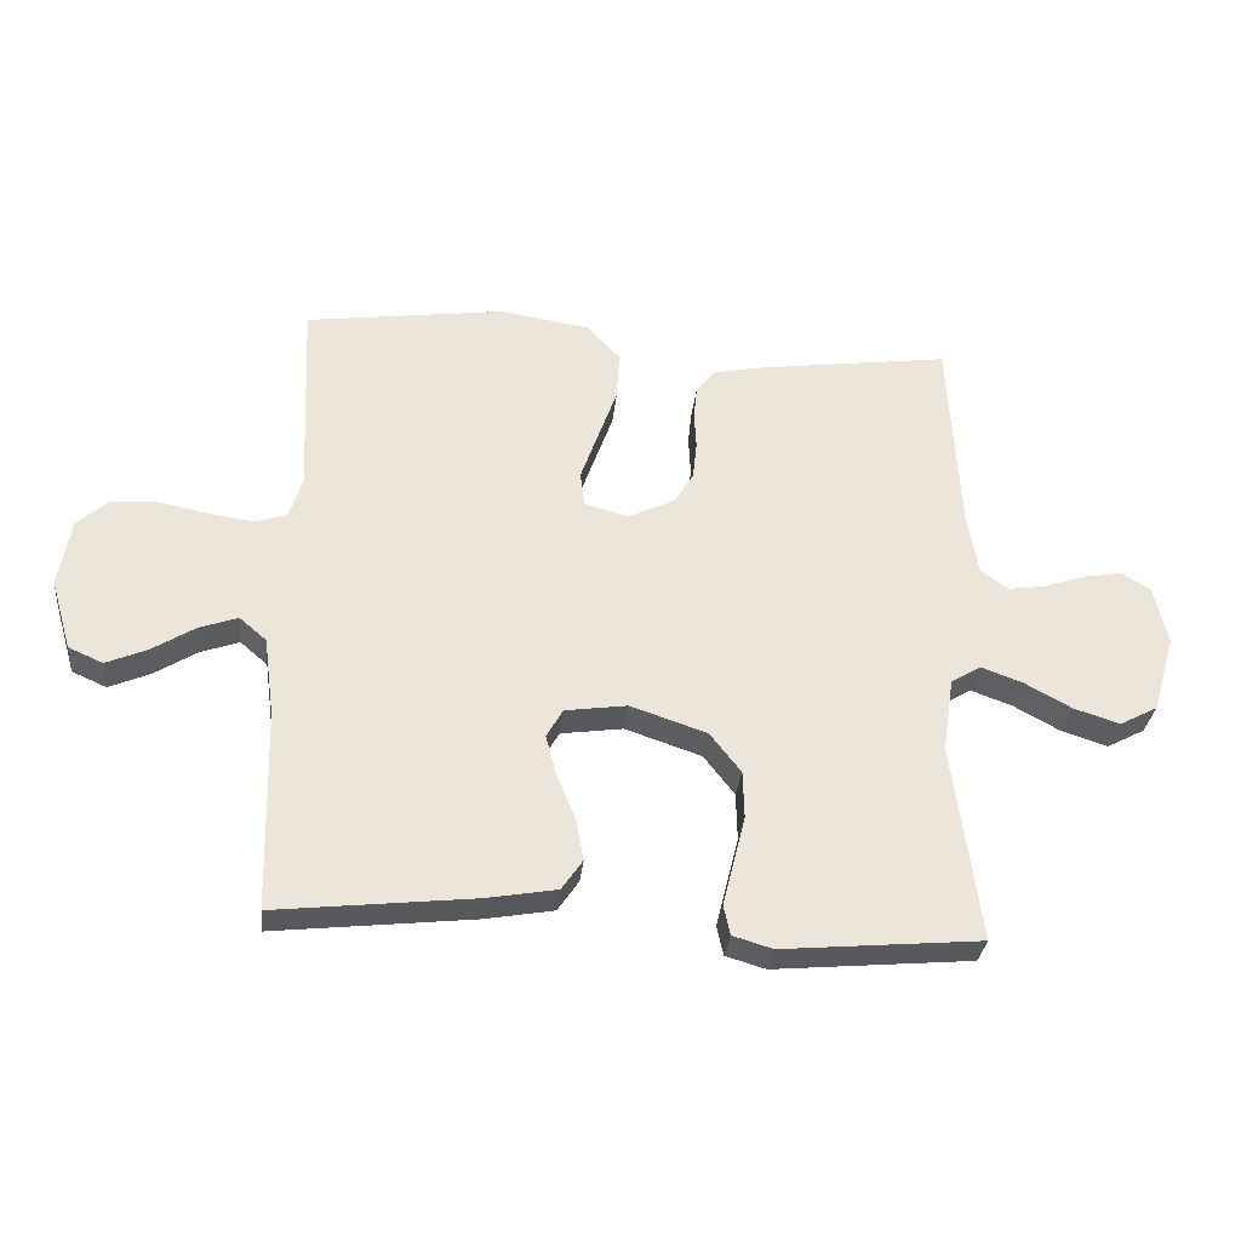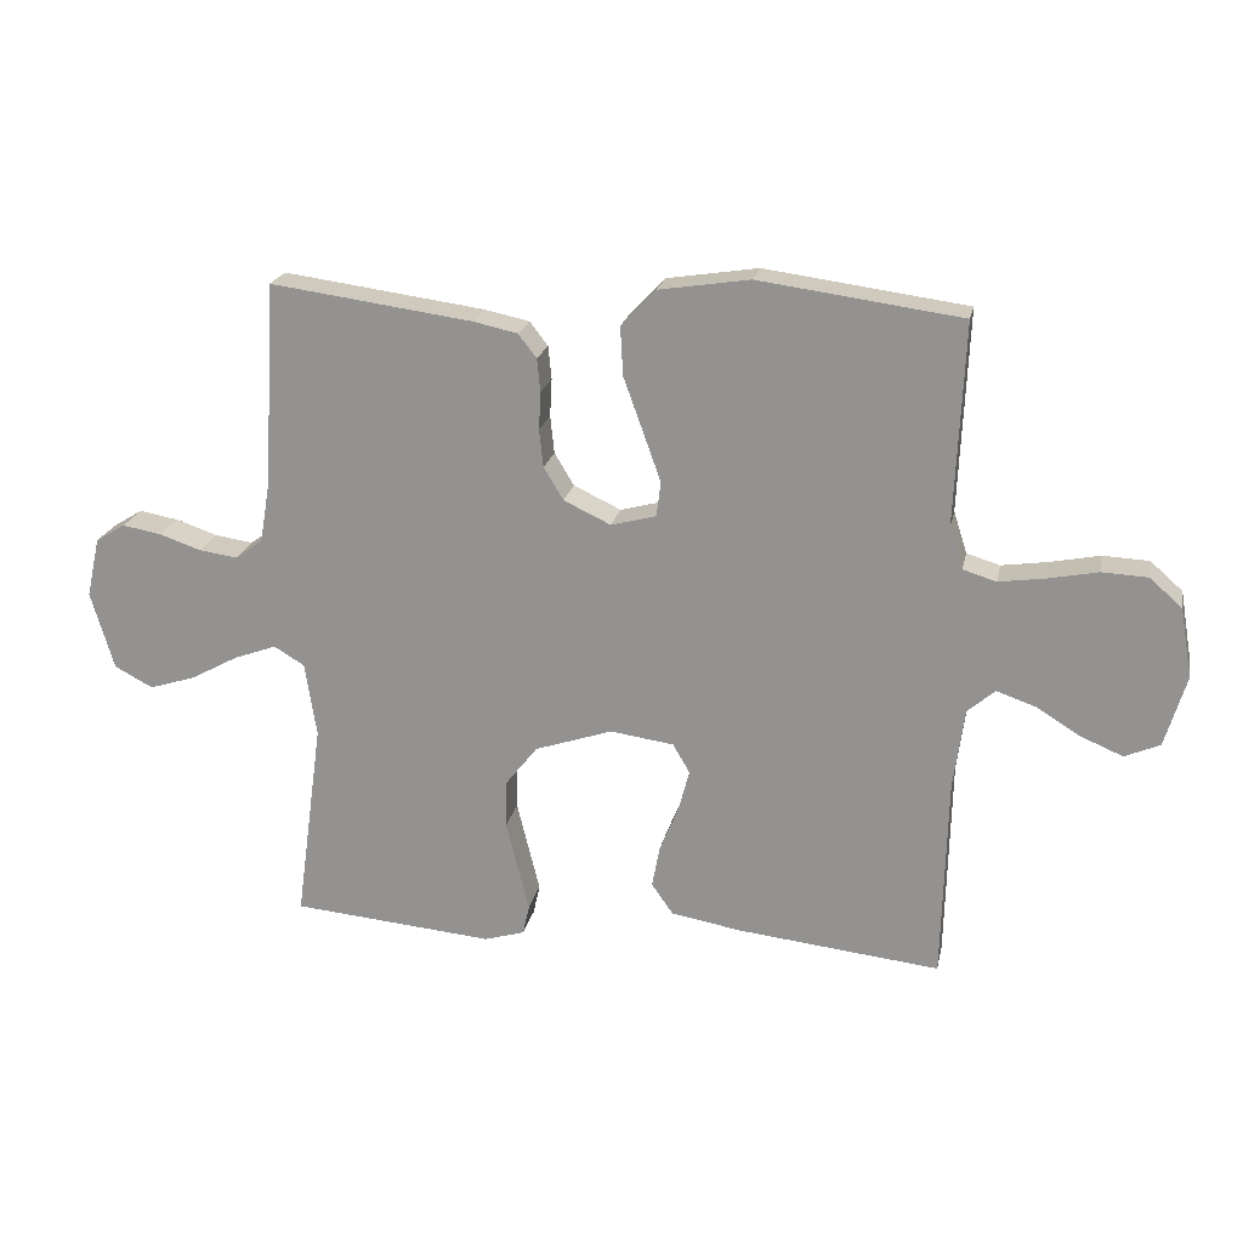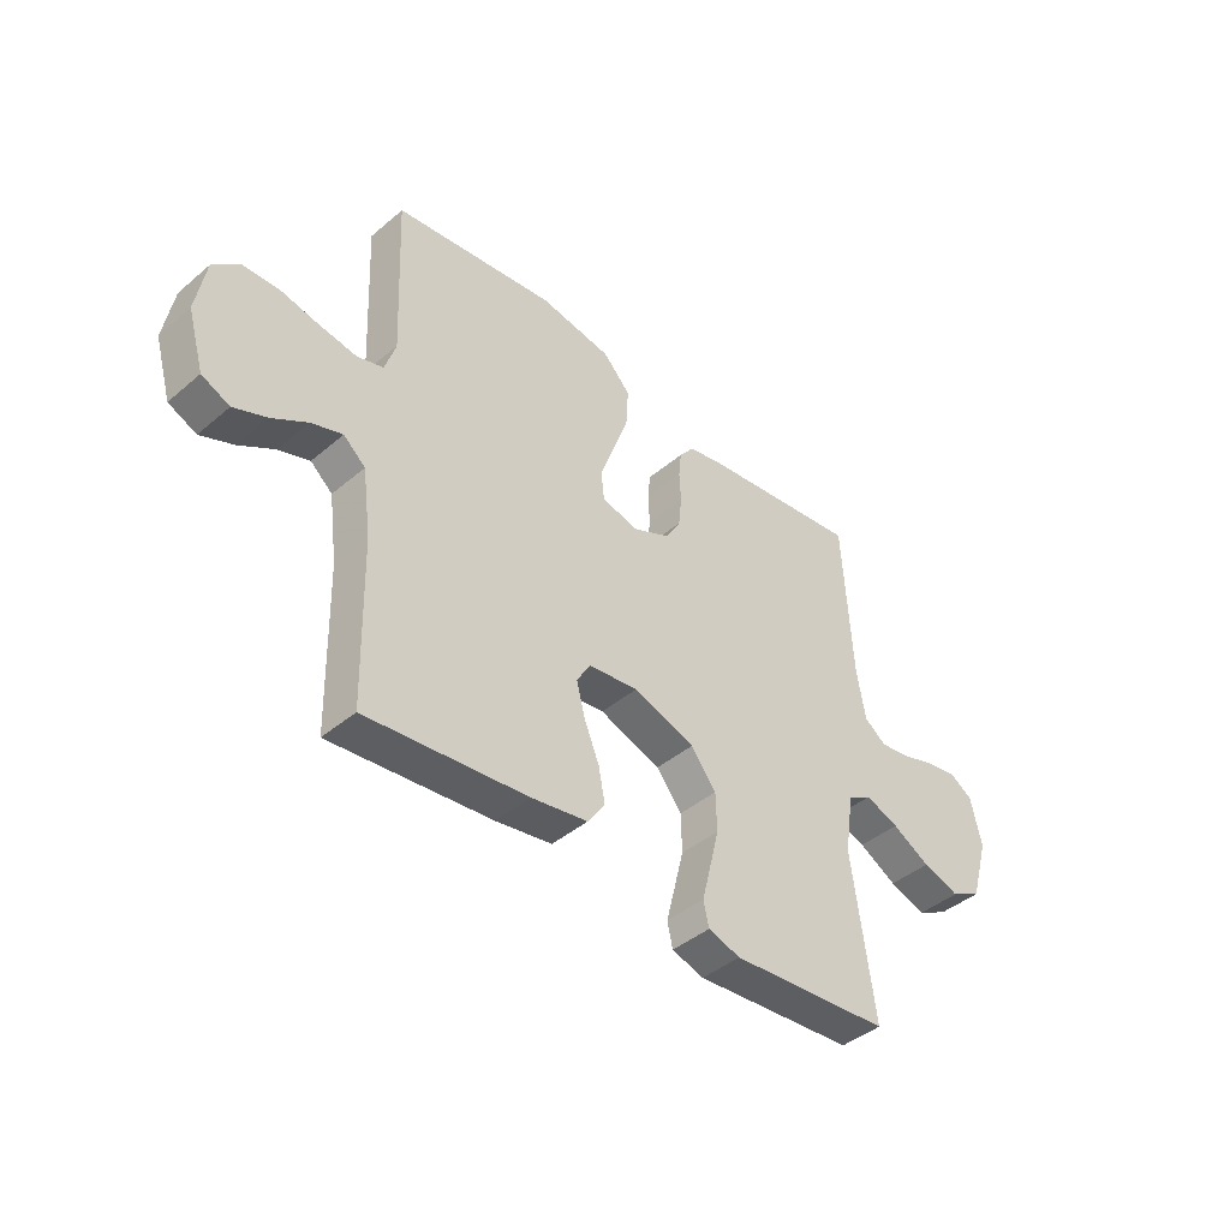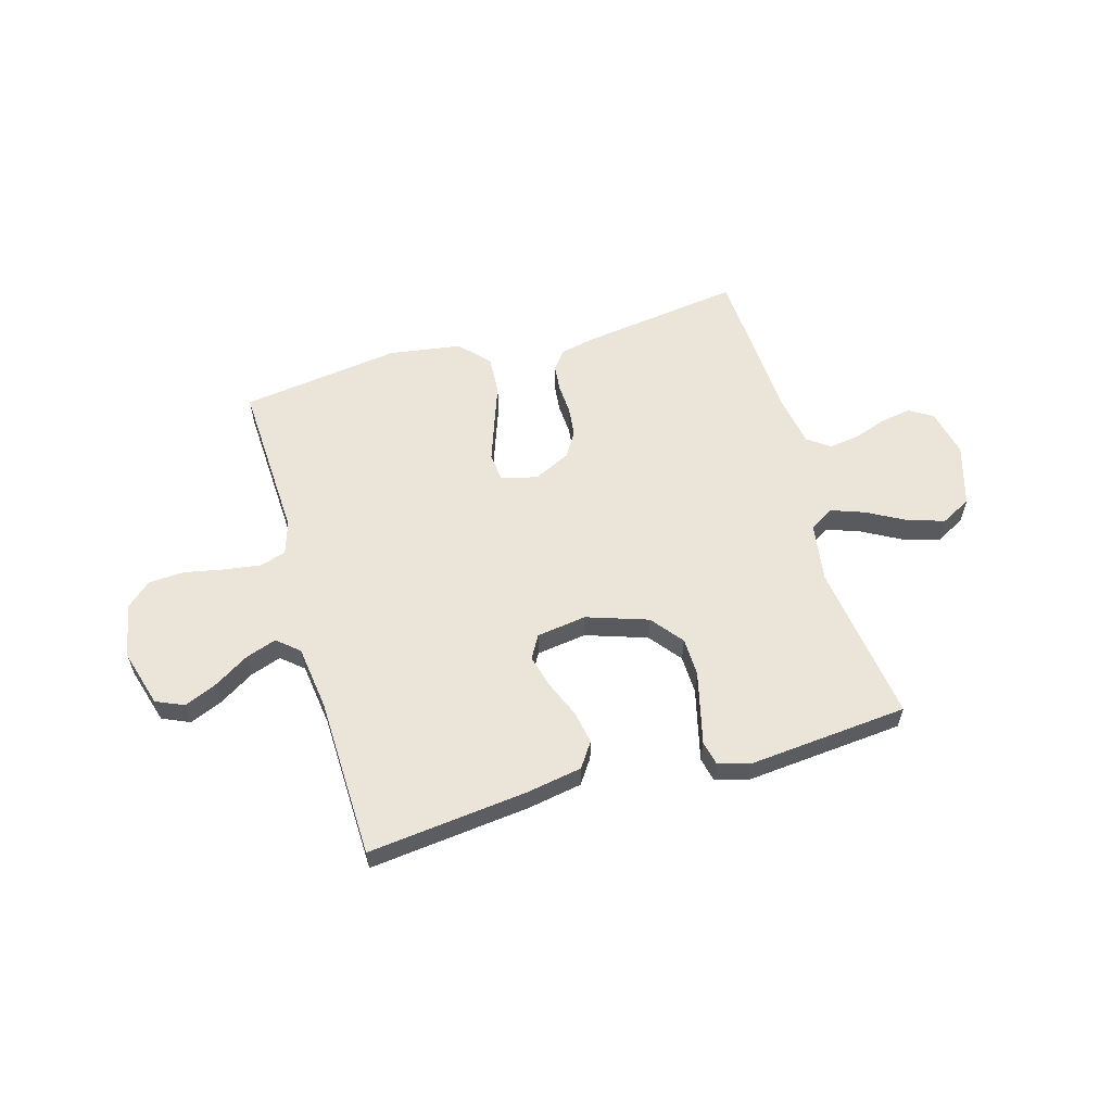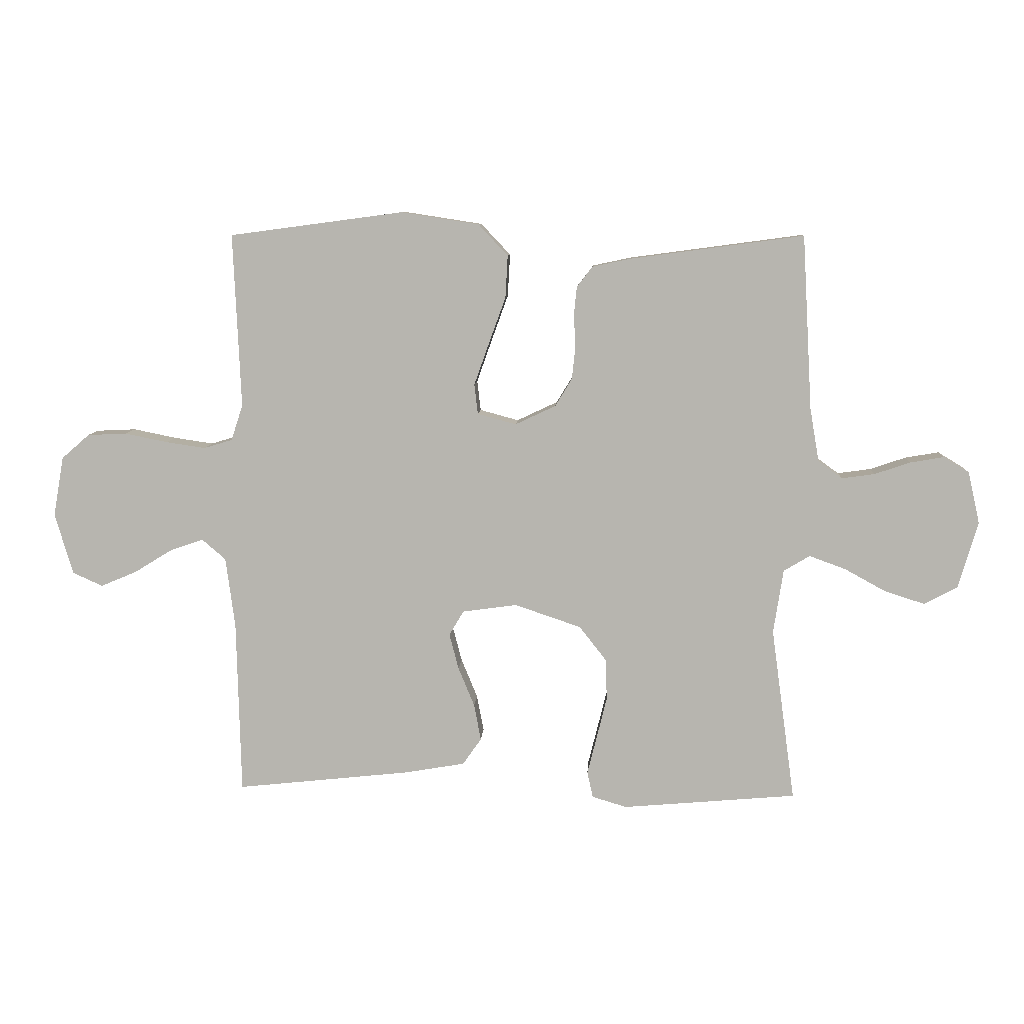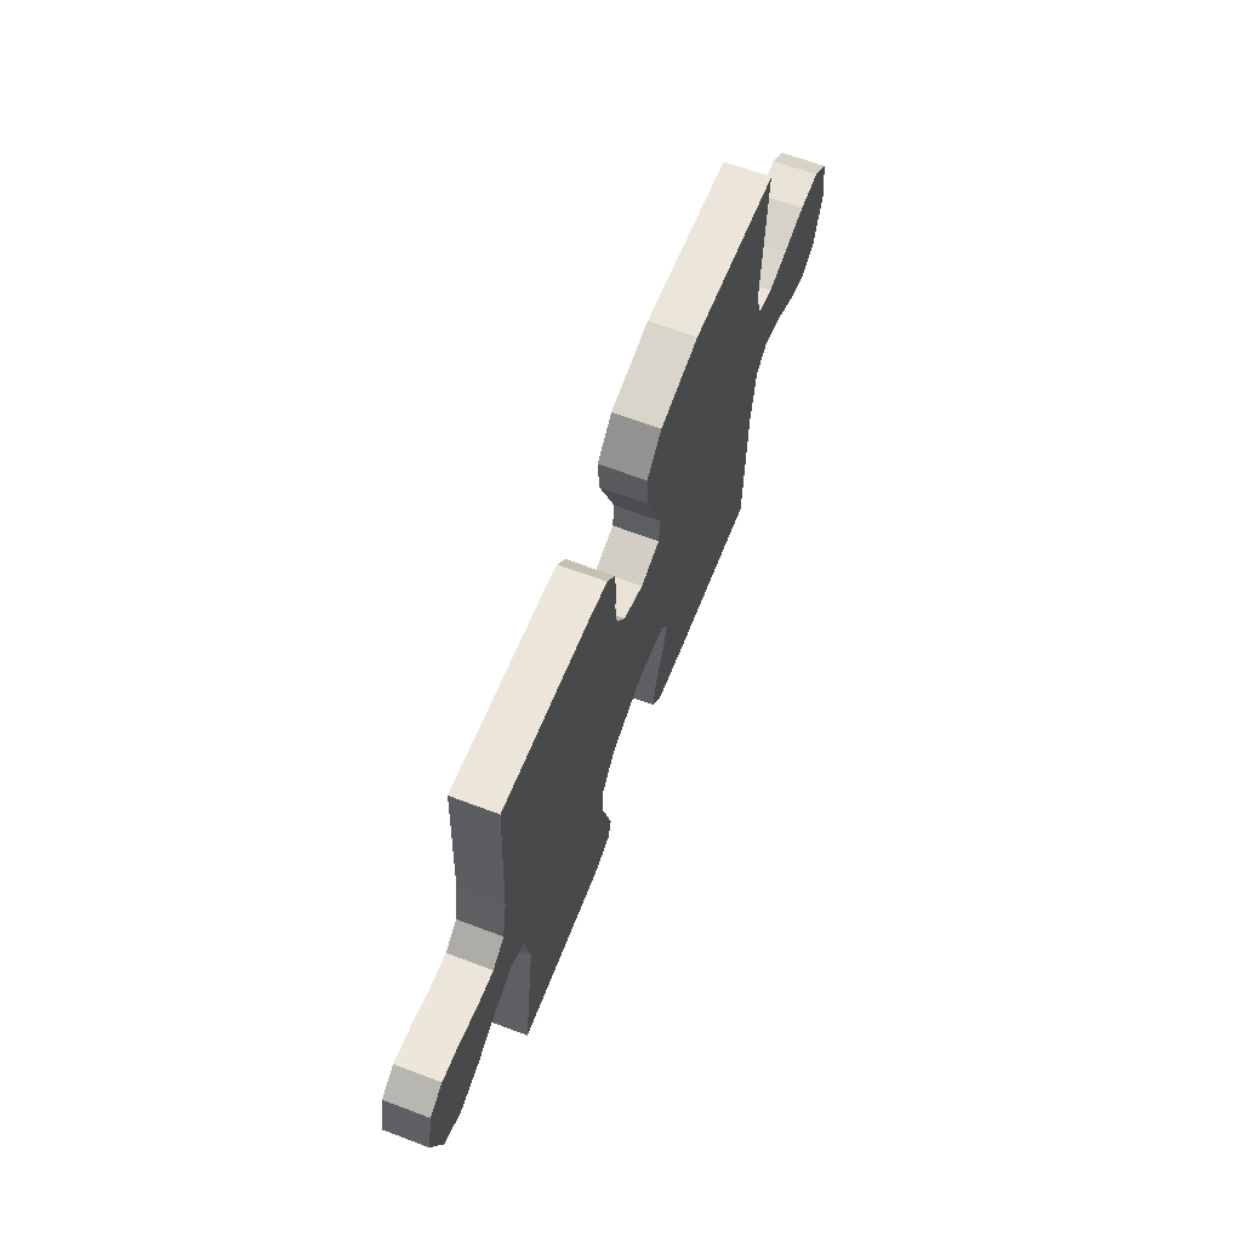
<metadata>
{"format":"obj","ext":"obj","renderer":"f3d","projection":"perspective","resolution":1024,"background":"white","views":[{"elev":-30.9,"azim":174.2,"up":"+Z"},{"elev":21.1,"azim":11.7,"up":"+Z"},{"elev":-42.6,"azim":135.1,"up":"+Z"},{"elev":58.9,"azim":163.8,"up":"+Y"},{"elev":8.5,"azim":-176.7,"up":"+Z"},{"elev":65.3,"azim":-69.2,"up":"+Z"}]}
</metadata>
<code>
v 0.5 0.07 -0.5
v 0.2 0.07 -0.468
v 0.095 0.07 -0.45
v 0.063 0.07 -0.404
v 0.075 0.07 -0.341
v 0.103 0.07 -0.273
v 0.119 0.07 -0.212
v 0.094 0.07 -0.169
v 0 0.07 -0.156
v -0.115 0.07 -0.195
v -0.162 0.07 -0.255
v -0.164 0.07 -0.326
v -0.146 0.07 -0.399
v -0.13 0.07 -0.463
v -0.14 0.07 -0.508
v -0.2 0.07 -0.526
v -0.5 0.07 -0.5
v -0.459 0.07 -0.2
v -0.476 0.07 -0.089
v -0.521 0.07 -0.062
v -0.584 0.07 -0.085
v -0.655 0.07 -0.124
v -0.724 0.07 -0.146
v -0.781 0.07 -0.116
v -0.815 0.07 0
v -0.795 0.07 0.089
v -0.751 0.07 0.116
v -0.693 0.07 0.106
v -0.631 0.07 0.085
v -0.574 0.07 0.077
v -0.533 0.07 0.107
v -0.517 0.07 0.2
v -0.5 0.07 0.5
v -0.2 0.07 0.46
v -0.134 0.07 0.446
v -0.107 0.07 0.411
v -0.102 0.07 0.362
v -0.105 0.07 0.306
v -0.099 0.07 0.25
v -0.07 0.07 0.202
v 0 0.07 0.169
v 0.067 0.07 0.187
v 0.073 0.07 0.239
v 0.047 0.07 0.312
v 0.018 0.07 0.392
v 0.014 0.07 0.465
v 0.065 0.07 0.519
v 0.2 0.07 0.54
v 0.5 0.07 0.5
v 0.487 0.07 0.2
v 0.507 0.07 0.138
v 0.556 0.07 0.123
v 0.624 0.07 0.133
v 0.698 0.07 0.148
v 0.766 0.07 0.145
v 0.814 0.07 0.103
v 0.832 0.07 0
v 0.801 0.07 -0.106
v 0.749 0.07 -0.129
v 0.687 0.07 -0.103
v 0.622 0.07 -0.063
v 0.564 0.07 -0.043
v 0.523 0.07 -0.078
v 0.507 0.07 -0.2
v 0.5 0 -0.5
v 0.2 0 -0.468
v 0.095 0 -0.45
v 0.063 0 -0.404
v 0.075 0 -0.341
v 0.103 0 -0.273
v 0.119 0 -0.212
v 0.094 0 -0.169
v 0 0 -0.156
v -0.115 0 -0.195
v -0.162 0 -0.255
v -0.164 0 -0.326
v -0.146 0 -0.399
v -0.13 0 -0.463
v -0.14 0 -0.508
v -0.2 0 -0.526
v -0.5 0 -0.5
v -0.459 0 -0.2
v -0.476 0 -0.089
v -0.521 0 -0.062
v -0.584 0 -0.085
v -0.655 0 -0.124
v -0.724 0 -0.146
v -0.781 0 -0.116
v -0.815 0 0
v -0.795 0 0.089
v -0.751 0 0.116
v -0.693 0 0.106
v -0.631 0 0.085
v -0.574 0 0.077
v -0.533 0 0.107
v -0.517 0 0.2
v -0.5 0 0.5
v -0.2 0 0.46
v -0.134 0 0.446
v -0.107 0 0.411
v -0.102 0 0.362
v -0.105 0 0.306
v -0.099 0 0.25
v -0.07 0 0.202
v 0 0 0.169
v 0.067 0 0.187
v 0.073 0 0.239
v 0.047 0 0.312
v 0.018 0 0.392
v 0.014 0 0.465
v 0.065 0 0.519
v 0.2 0 0.54
v 0.5 0 0.5
v 0.487 0 0.2
v 0.507 0 0.138
v 0.556 0 0.123
v 0.624 0 0.133
v 0.698 0 0.148
v 0.766 0 0.145
v 0.814 0 0.103
v 0.832 0 0
v 0.801 0 -0.106
v 0.749 0 -0.129
v 0.687 0 -0.103
v 0.622 0 -0.063
v 0.564 0 -0.043
v 0.523 0 -0.078
v 0.507 0 -0.2
f 58 59 60 61
f 58 61 62
f 57 58 62
f 56 57 62
f 53 54 55 56
f 52 53 56 62
f 51 52 62 63
f 47 48 49 50
f 44 45 46 47
f 43 44 47 50
f 42 43 50 51
f 35 36 37 38
f 35 38 39
f 32 33 34 35
f 31 32 35 39
f 30 31 39 40
f 26 27 28 29
f 26 29 30
f 25 26 30
f 21 22 23 24
f 20 21 24 25
f 15 16 17 18
f 13 14 15 18
f 12 13 18 19
f 11 12 19
f 10 11 19 20
f 3 4 5 6
f 3 6 7
f 64 1 2 3
f 64 3 7
f 63 64 7 8
f 41 42 51 63
f 41 63 8 9
f 20 25 30 40
f 20 40 41
f 9 10 20 41
f 125 124 123 122
f 126 125 122
f 126 122 121
f 126 121 120
f 120 119 118 117
f 126 120 117 116
f 127 126 116 115
f 114 113 112 111
f 111 110 109 108
f 114 111 108 107
f 115 114 107 106
f 102 101 100 99
f 103 102 99
f 99 98 97 96
f 103 99 96 95
f 104 103 95 94
f 93 92 91 90
f 94 93 90
f 94 90 89
f 88 87 86 85
f 89 88 85 84
f 82 81 80 79
f 82 79 78 77
f 83 82 77 76
f 83 76 75
f 84 83 75 74
f 70 69 68 67
f 71 70 67
f 67 66 65 128
f 71 67 128
f 72 71 128 127
f 127 115 106 105
f 73 72 127 105
f 104 94 89 84
f 105 104 84
f 105 84 74 73
f 1 65 66 2
f 2 66 67 3
f 3 67 68 4
f 4 68 69 5
f 5 69 70 6
f 6 70 71 7
f 7 71 72 8
f 8 72 73 9
f 9 73 74 10
f 10 74 75 11
f 11 75 76 12
f 12 76 77 13
f 13 77 78 14
f 14 78 79 15
f 15 79 80 16
f 16 80 81 17
f 17 81 82 18
f 18 82 83 19
f 19 83 84 20
f 20 84 85 21
f 21 85 86 22
f 22 86 87 23
f 23 87 88 24
f 24 88 89 25
f 25 89 90 26
f 26 90 91 27
f 27 91 92 28
f 28 92 93 29
f 29 93 94 30
f 30 94 95 31
f 31 95 96 32
f 32 96 97 33
f 33 97 98 34
f 34 98 99 35
f 35 99 100 36
f 36 100 101 37
f 37 101 102 38
f 38 102 103 39
f 39 103 104 40
f 40 104 105 41
f 41 105 106 42
f 42 106 107 43
f 43 107 108 44
f 44 108 109 45
f 45 109 110 46
f 46 110 111 47
f 47 111 112 48
f 48 112 113 49
f 49 113 114 50
f 50 114 115 51
f 51 115 116 52
f 52 116 117 53
f 53 117 118 54
f 54 118 119 55
f 55 119 120 56
f 56 120 121 57
f 57 121 122 58
f 58 122 123 59
f 59 123 124 60
f 60 124 125 61
f 61 125 126 62
f 62 126 127 63
f 63 127 128 64
f 64 128 65 1

</code>
